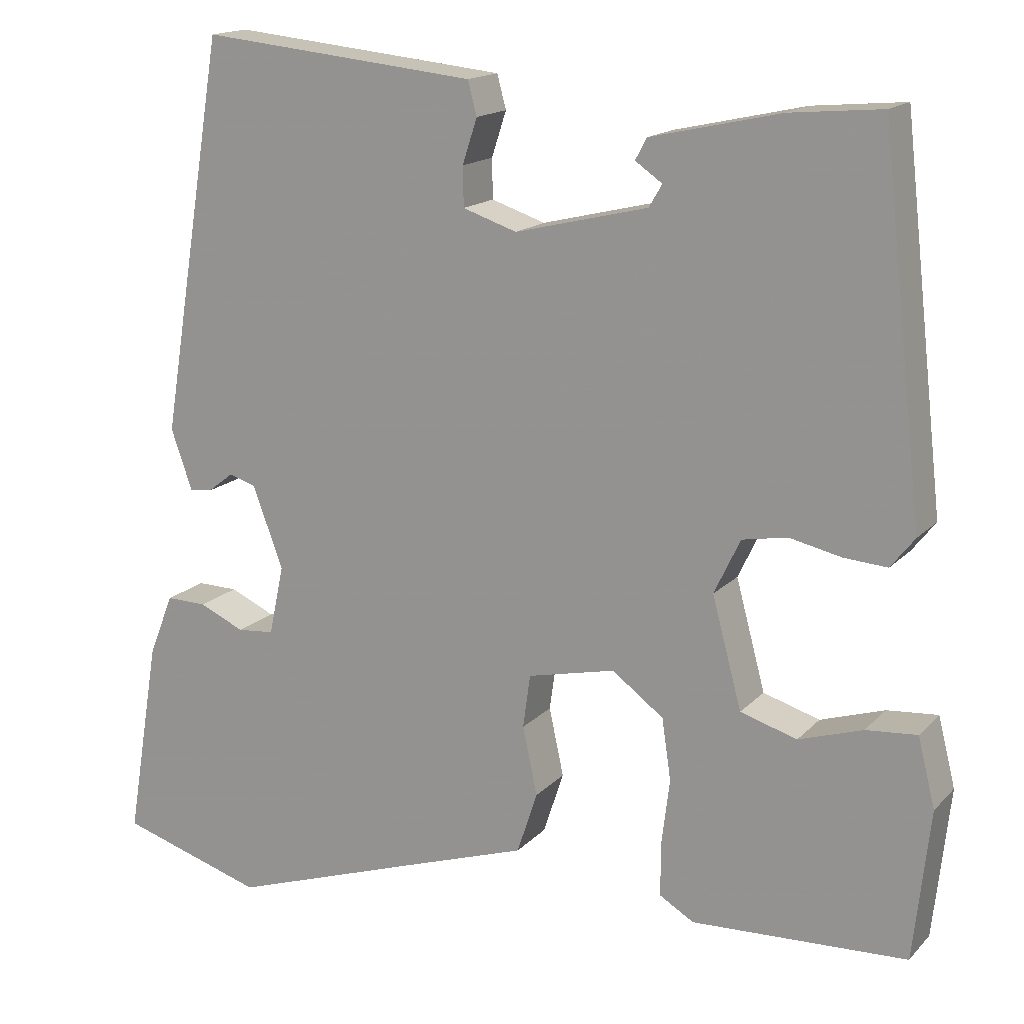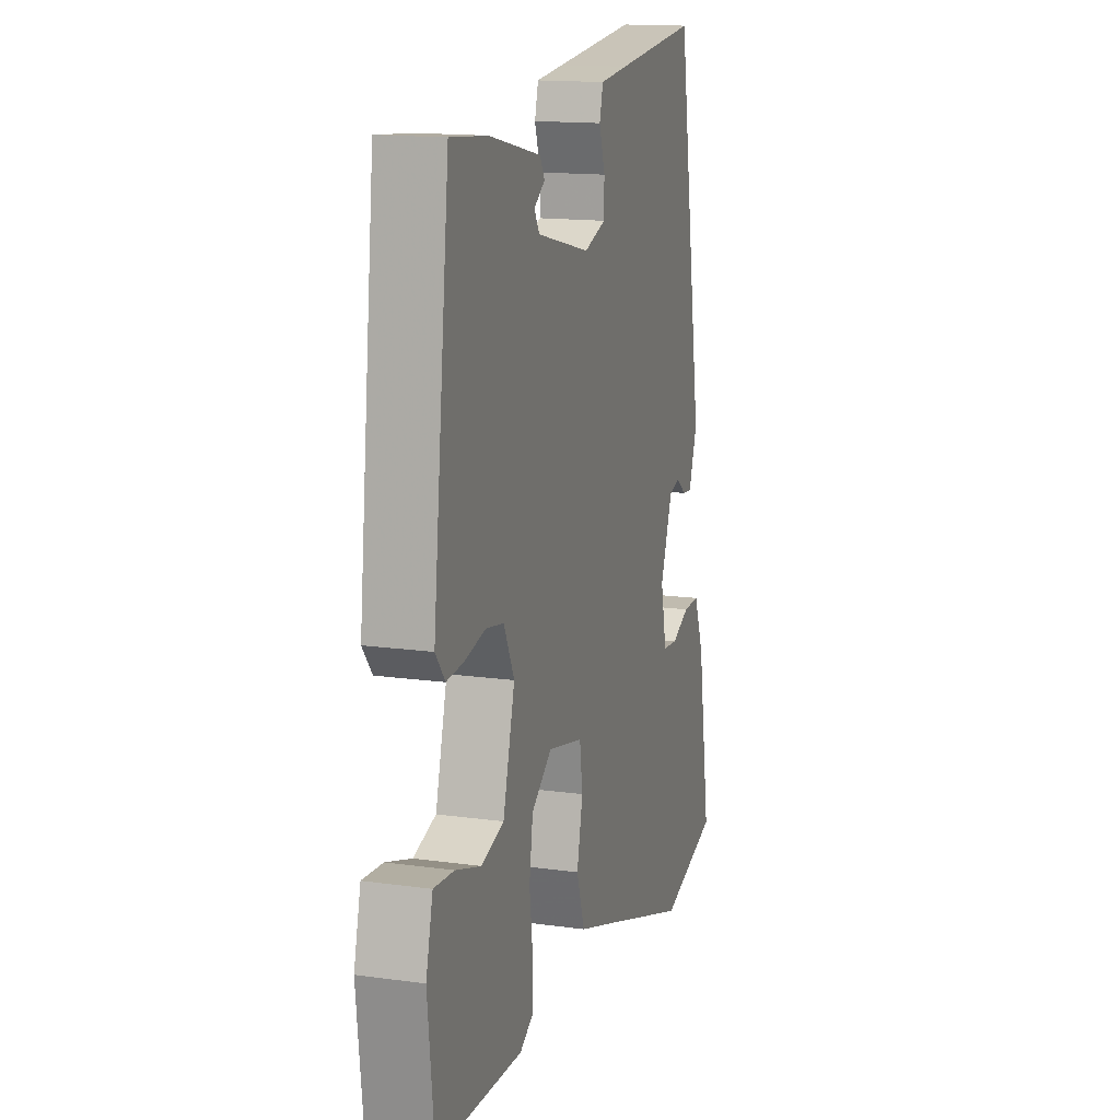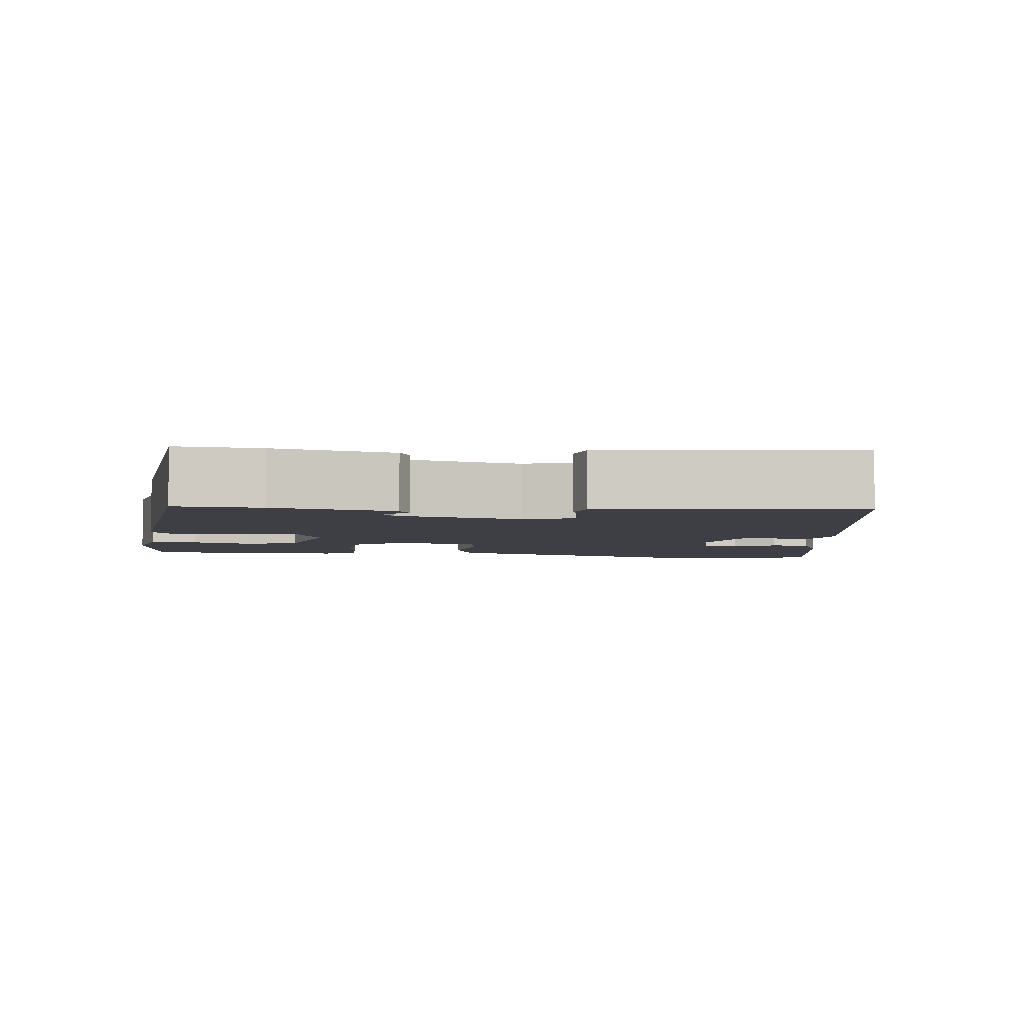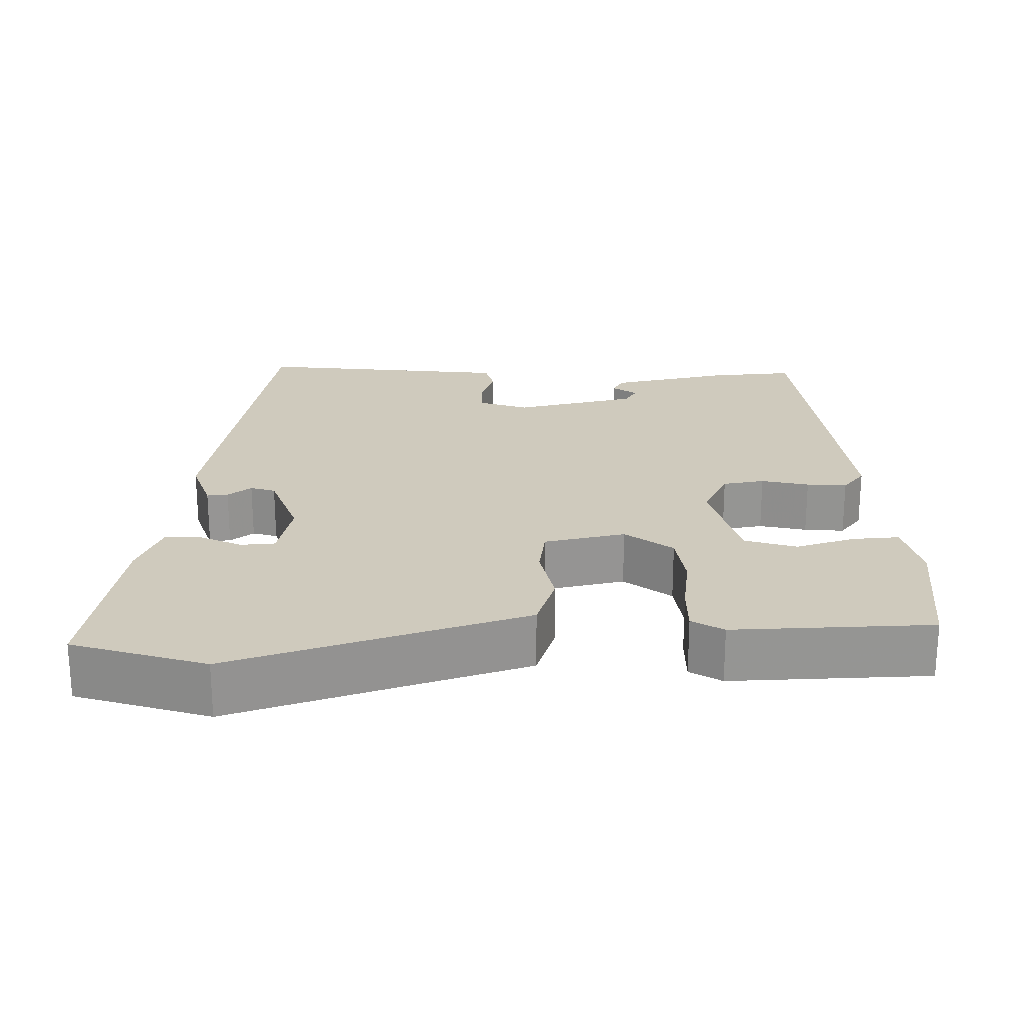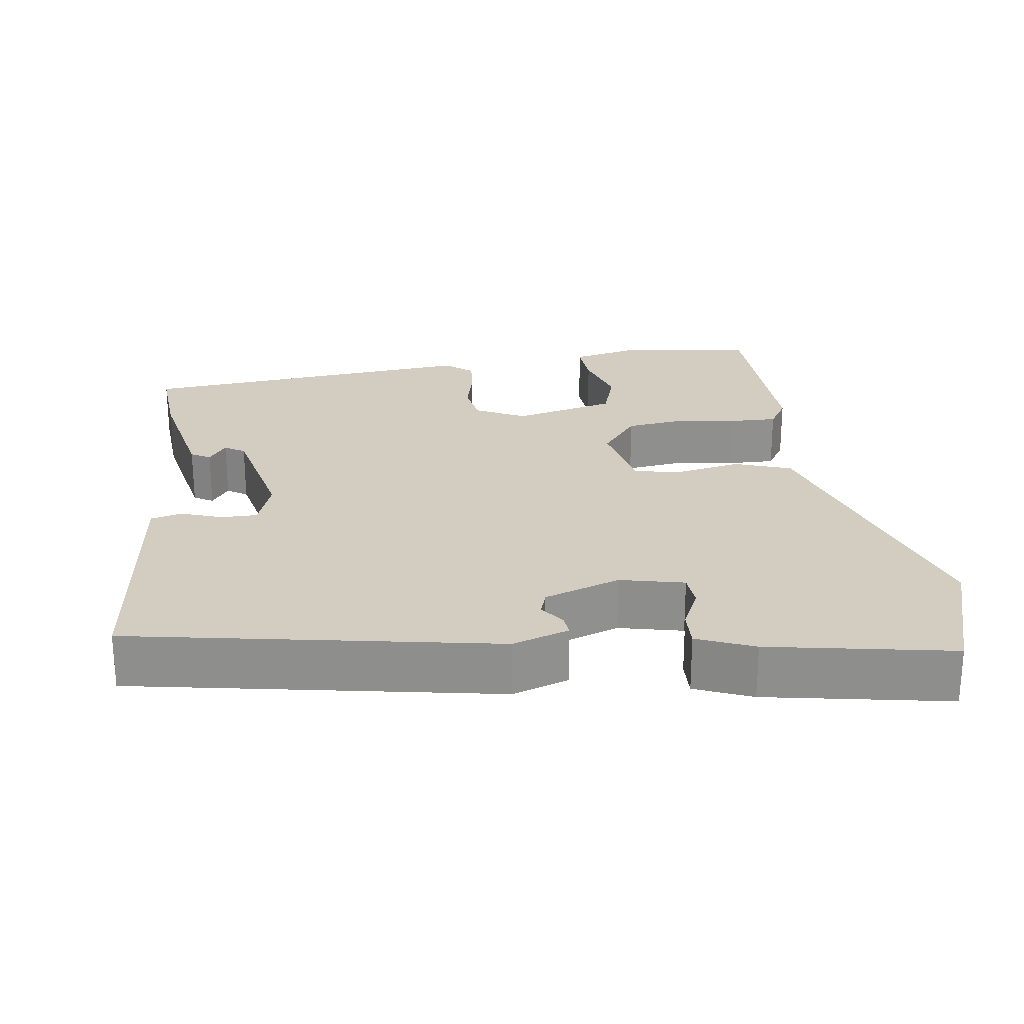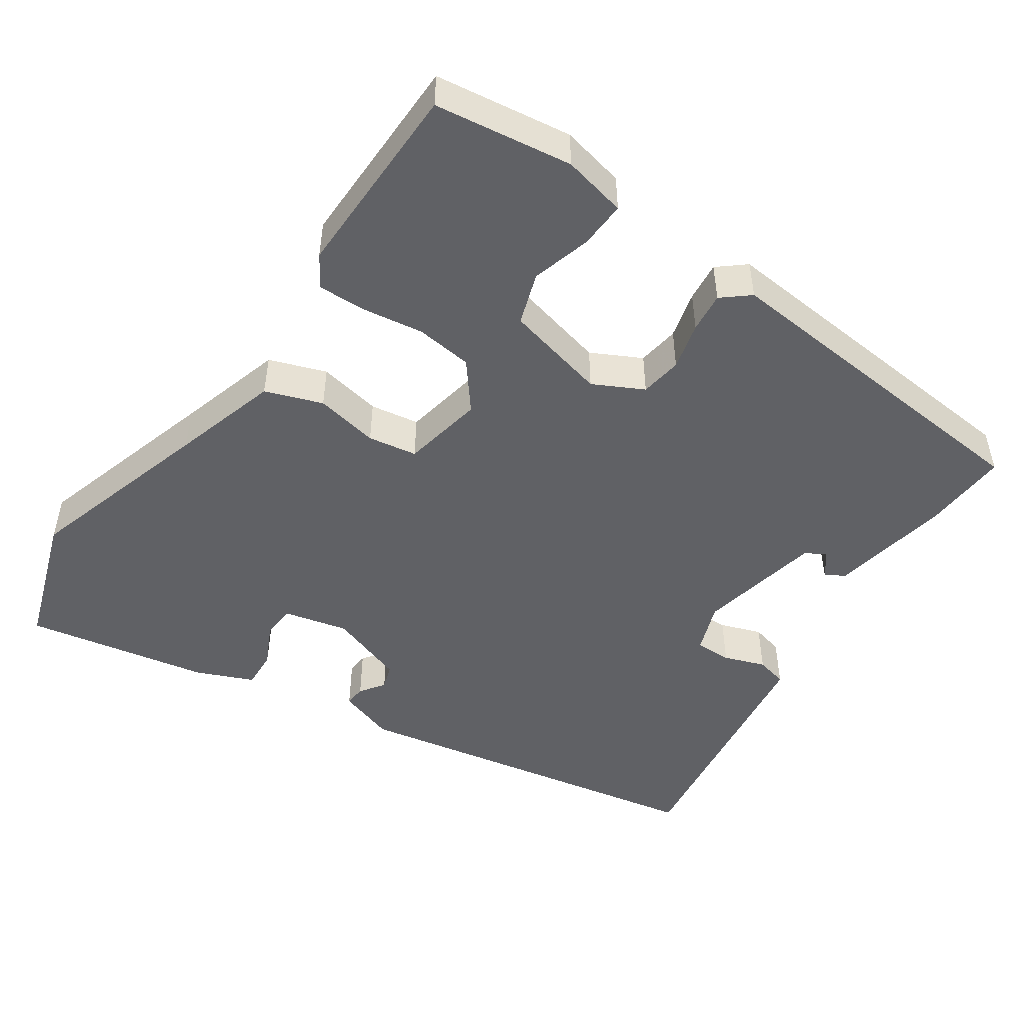
<metadata>
{"format":"obj","ext":"obj","renderer":"f3d","projection":"perspective","resolution":1024,"background":"white","views":[{"elev":15.9,"azim":-152.5,"up":"+Z"},{"elev":14.9,"azim":-73.2,"up":"+Z"},{"elev":-4.4,"azim":-5.9,"up":"+Y"},{"elev":22.9,"azim":179.4,"up":"+Y"},{"elev":24.8,"azim":83.1,"up":"+Y"},{"elev":-49.1,"azim":-122.7,"up":"+Y"}]}
</metadata>
<code>
v -0.52 0.07 -0.448
v -0.54 0.07 -0.265
v -0.519 0.07 -0.181
v -0.457 0.07 -0.186
v -0.379 0.07 -0.211
v -0.31 0.07 -0.19
v -0.274 0.07 -0.056
v -0.306 0.07 0.011
v -0.361 0.07 0.021
v -0.424 0.07 0.007
v -0.477 0.07 0.003
v -0.506 0.07 0.04
v -0.455 0.07 0.491
v -0.343 0.07 0.481
v -0.185 0.07 0.446
v -0.171 0.07 0.42
v -0.204 0.07 0.397
v -0.188 0.07 0.37
v -0.026 0.07 0.331
v 0.04 0.07 0.353
v 0.041 0.07 0.401
v 0.023 0.07 0.456
v 0.034 0.07 0.497
v 0.12 0.07 0.506
v 0.372 0.07 0.532
v 0.451 0.07 0.049
v 0.425 0.07 -0.025
v 0.397 0.07 -0.022
v 0.366 0.07 0.002
v 0.333 0.07 -0.008
v 0.296 0.07 -0.108
v 0.314 0.07 -0.193
v 0.359 0.07 -0.197
v 0.414 0.07 -0.172
v 0.464 0.07 -0.171
v 0.494 0.07 -0.247
v 0.534 0.07 -0.49
v 0.357 0.07 -0.544
v 0.11 0.07 -0.461
v -0.029 0.07 -0.415
v -0.054 0.07 -0.339
v -0.036 0.07 -0.256
v -0.045 0.07 -0.191
v -0.152 0.07 -0.167
v -0.215 0.07 -0.214
v -0.226 0.07 -0.289
v -0.216 0.07 -0.37
v -0.216 0.07 -0.434
v -0.258 0.07 -0.459
v -0.52 0 -0.448
v -0.54 0 -0.265
v -0.519 0 -0.181
v -0.457 0 -0.186
v -0.379 0 -0.211
v -0.31 0 -0.19
v -0.274 0 -0.056
v -0.306 0 0.011
v -0.361 0 0.021
v -0.424 0 0.007
v -0.477 0 0.003
v -0.506 0 0.04
v -0.455 0 0.491
v -0.343 0 0.481
v -0.185 0 0.446
v -0.171 0 0.42
v -0.204 0 0.397
v -0.188 0 0.37
v -0.026 0 0.331
v 0.04 0 0.353
v 0.041 0 0.401
v 0.023 0 0.456
v 0.034 0 0.497
v 0.12 0 0.506
v 0.372 0 0.532
v 0.451 0 0.049
v 0.425 0 -0.025
v 0.397 0 -0.022
v 0.366 0 0.002
v 0.333 0 -0.008
v 0.296 0 -0.108
v 0.314 0 -0.193
v 0.359 0 -0.197
v 0.414 0 -0.172
v 0.464 0 -0.171
v 0.494 0 -0.247
v 0.534 0 -0.49
v 0.357 0 -0.544
v 0.11 0 -0.461
v -0.029 0 -0.415
v -0.054 0 -0.339
v -0.036 0 -0.256
v -0.045 0 -0.191
v -0.152 0 -0.167
v -0.215 0 -0.214
v -0.226 0 -0.289
v -0.216 0 -0.37
v -0.216 0 -0.434
v -0.258 0 -0.459
f 3 4 5
f 2 3 5
f 1 2 5
f 49 1 5
f 48 49 5
f 47 48 5
f 46 47 5
f 45 46 5 6
f 44 45 6 7
f 43 44 7 8
f 39 40 41 42
f 39 42 43
f 37 38 39
f 36 37 39
f 35 36 39
f 34 35 39
f 33 34 39
f 32 33 39 43
f 31 32 43 8
f 27 28 29
f 26 27 29
f 25 26 29
f 24 25 29
f 23 24 29
f 22 23 29
f 21 22 29
f 20 21 29 30
f 30 31 8
f 20 30 8
f 19 20 8
f 15 16 17
f 14 15 17
f 13 14 17
f 13 17 18
f 12 13 18
f 11 12 18
f 10 11 18
f 9 10 18
f 8 9 18 19
f 54 53 52
f 54 52 51
f 54 51 50
f 54 50 98
f 54 98 97
f 54 97 96
f 54 96 95
f 55 54 95 94
f 56 55 94 93
f 57 56 93 92
f 91 90 89 88
f 92 91 88
f 88 87 86
f 88 86 85
f 88 85 84
f 88 84 83
f 88 83 82
f 92 88 82 81
f 57 92 81 80
f 78 77 76
f 78 76 75
f 78 75 74
f 78 74 73
f 78 73 72
f 78 72 71
f 78 71 70
f 79 78 70 69
f 57 80 79
f 57 79 69
f 57 69 68
f 66 65 64
f 66 64 63
f 66 63 62
f 67 66 62
f 67 62 61
f 67 61 60
f 67 60 59
f 67 59 58
f 68 67 58 57
f 1 50 51 2
f 2 51 52 3
f 3 52 53 4
f 4 53 54 5
f 5 54 55 6
f 6 55 56 7
f 7 56 57 8
f 8 57 58 9
f 9 58 59 10
f 10 59 60 11
f 11 60 61 12
f 12 61 62 13
f 13 62 63 14
f 14 63 64 15
f 15 64 65 16
f 16 65 66 17
f 17 66 67 18
f 18 67 68 19
f 19 68 69 20
f 20 69 70 21
f 21 70 71 22
f 22 71 72 23
f 23 72 73 24
f 24 73 74 25
f 25 74 75 26
f 26 75 76 27
f 27 76 77 28
f 28 77 78 29
f 29 78 79 30
f 30 79 80 31
f 31 80 81 32
f 32 81 82 33
f 33 82 83 34
f 34 83 84 35
f 35 84 85 36
f 36 85 86 37
f 37 86 87 38
f 38 87 88 39
f 39 88 89 40
f 40 89 90 41
f 41 90 91 42
f 42 91 92 43
f 43 92 93 44
f 44 93 94 45
f 45 94 95 46
f 46 95 96 47
f 47 96 97 48
f 48 97 98 49
f 49 98 50 1

</code>
